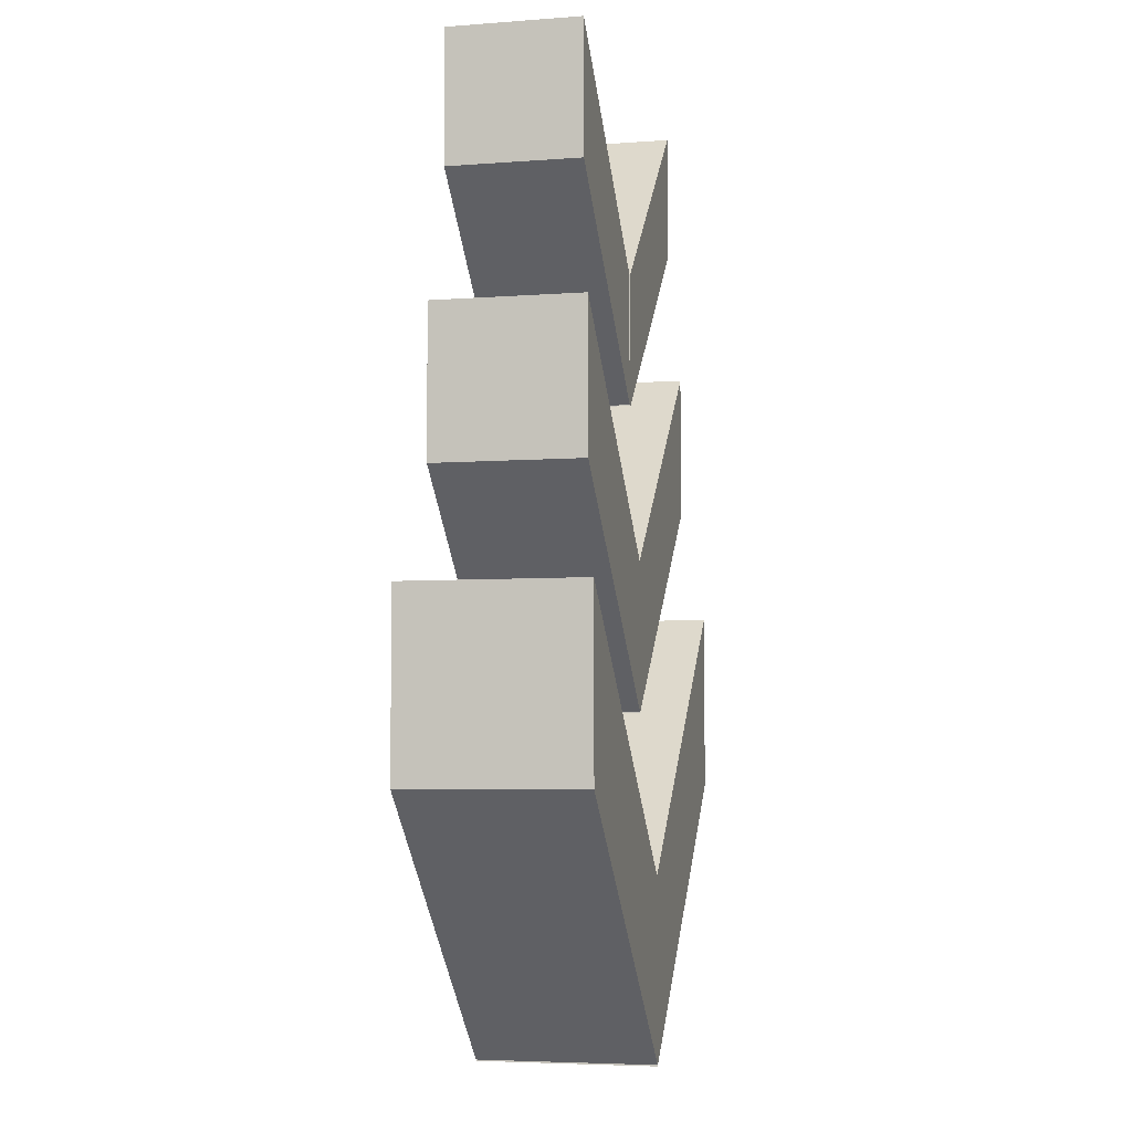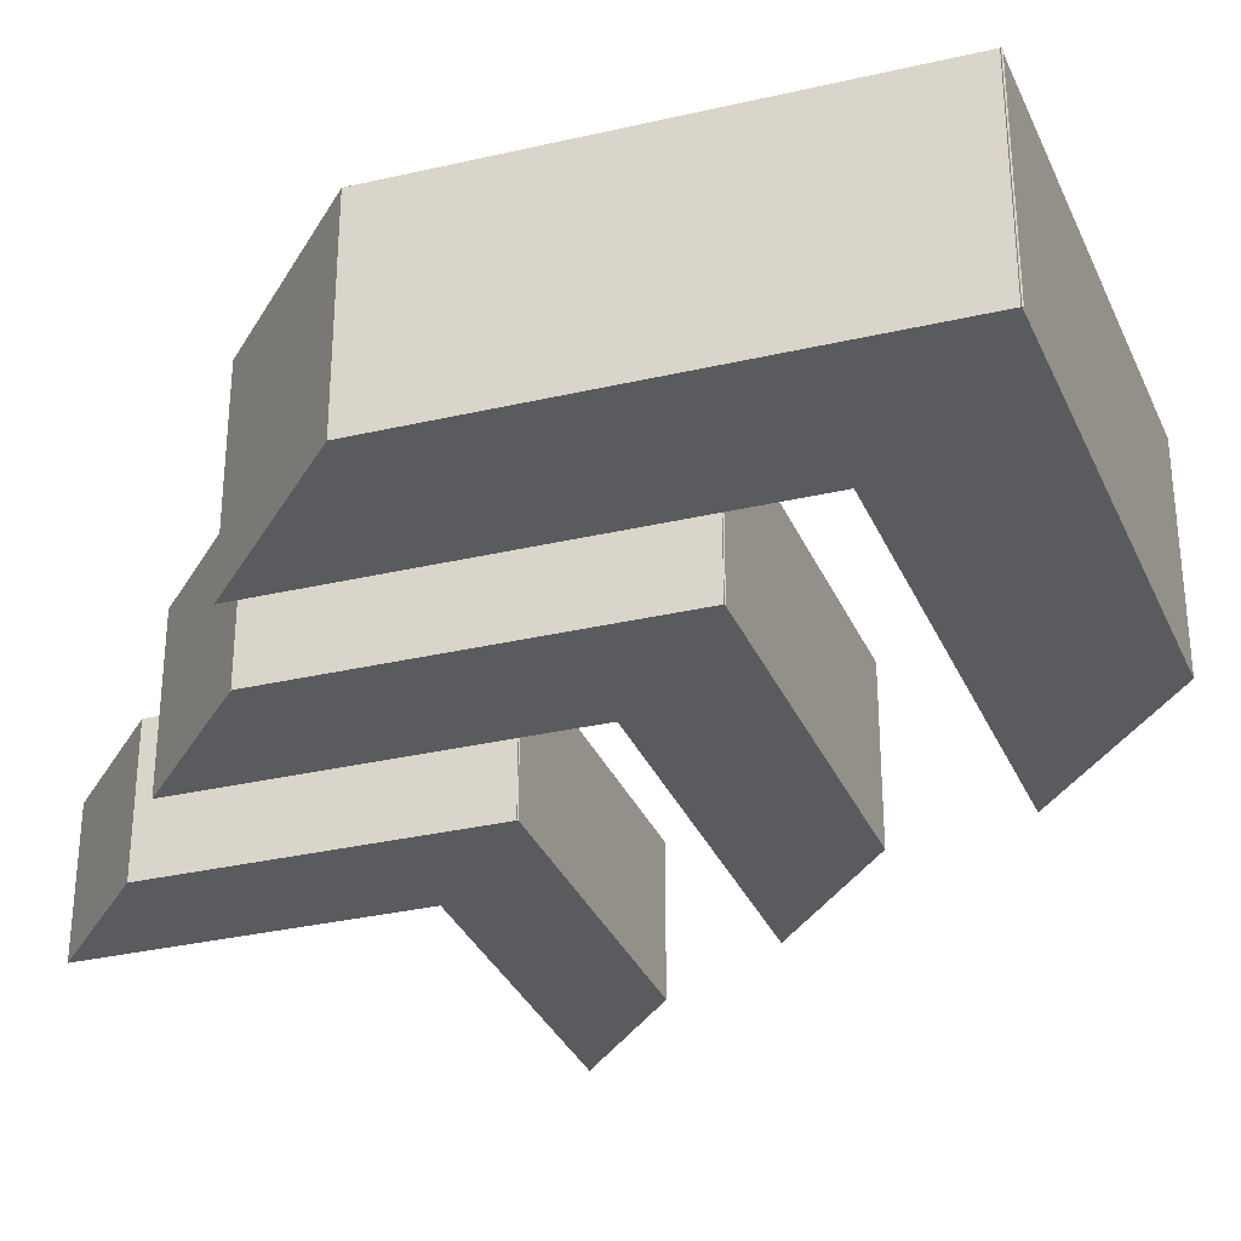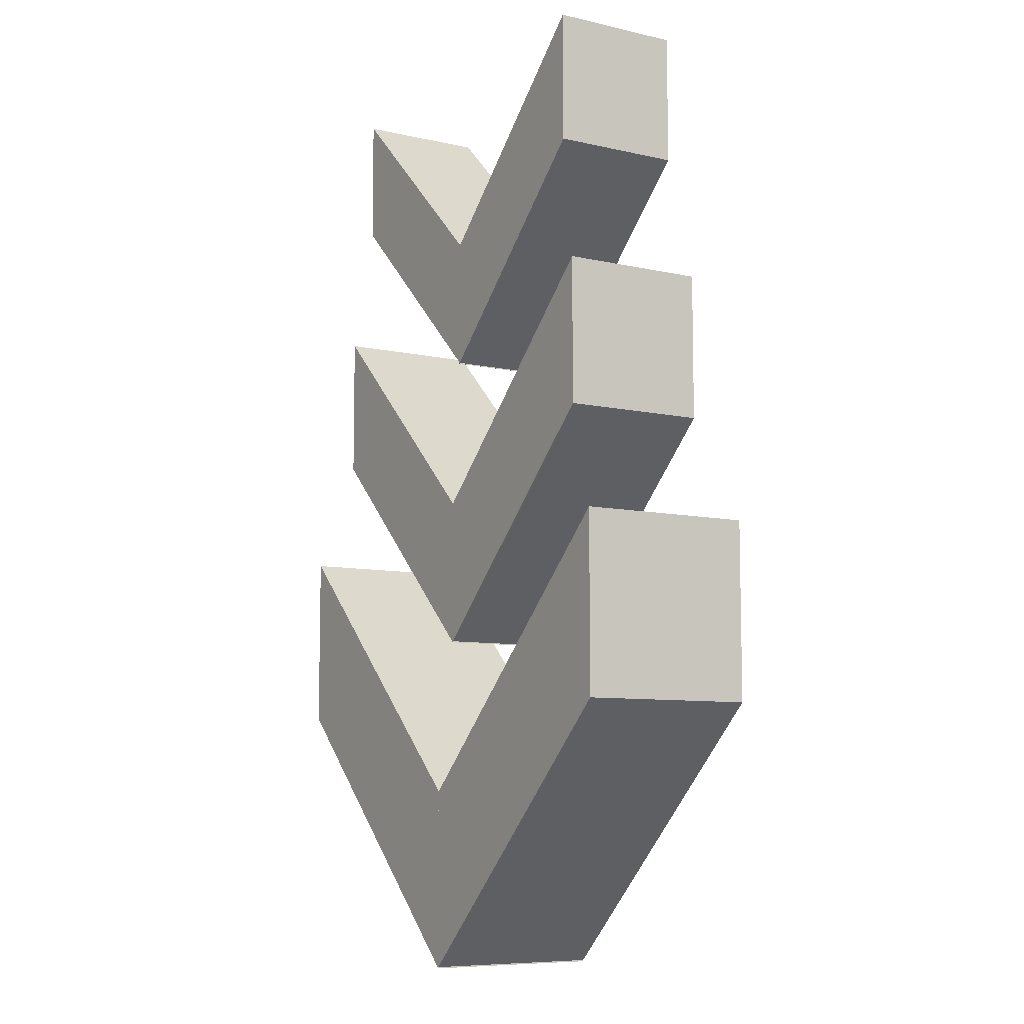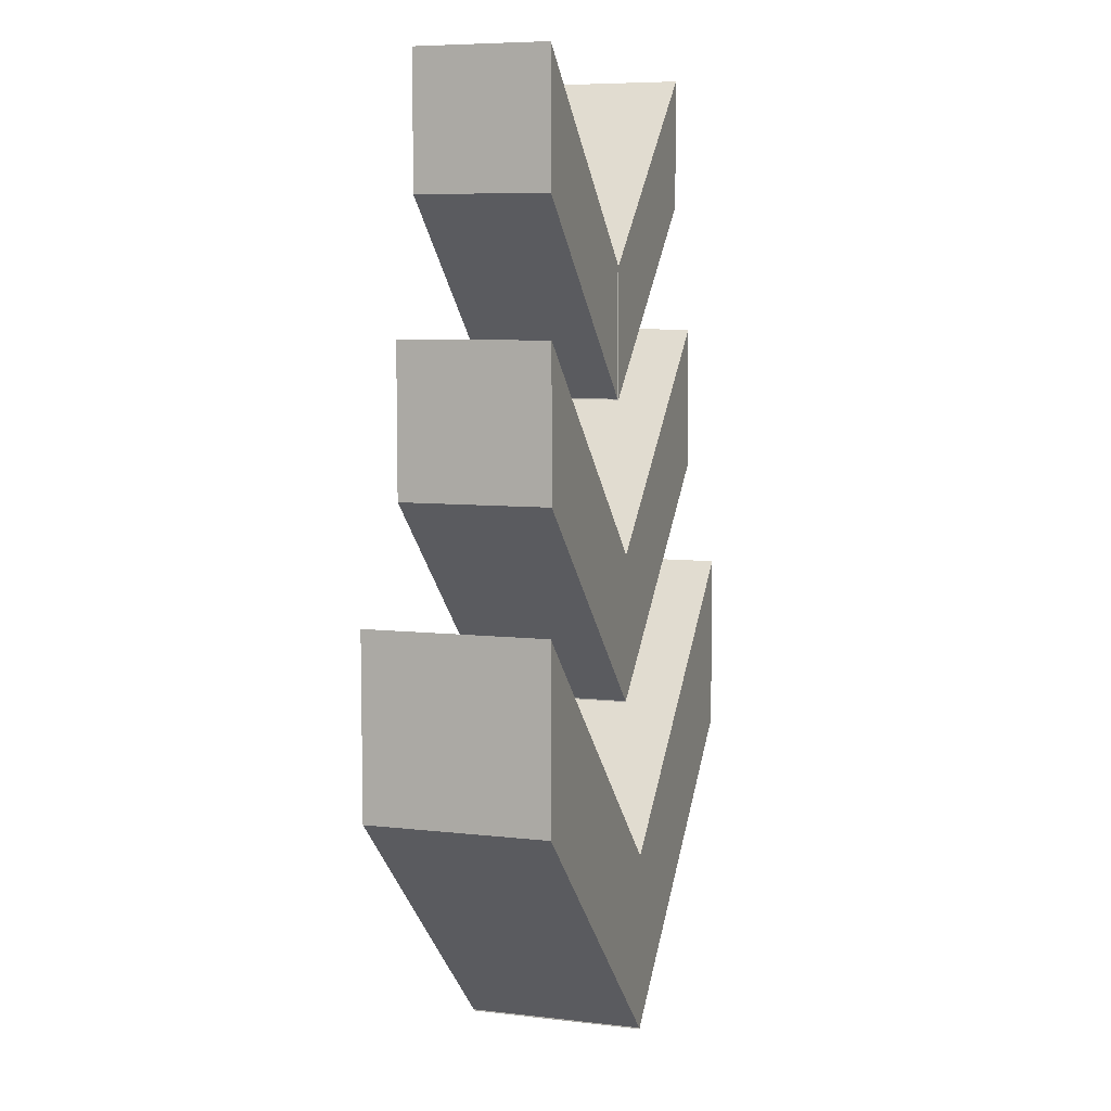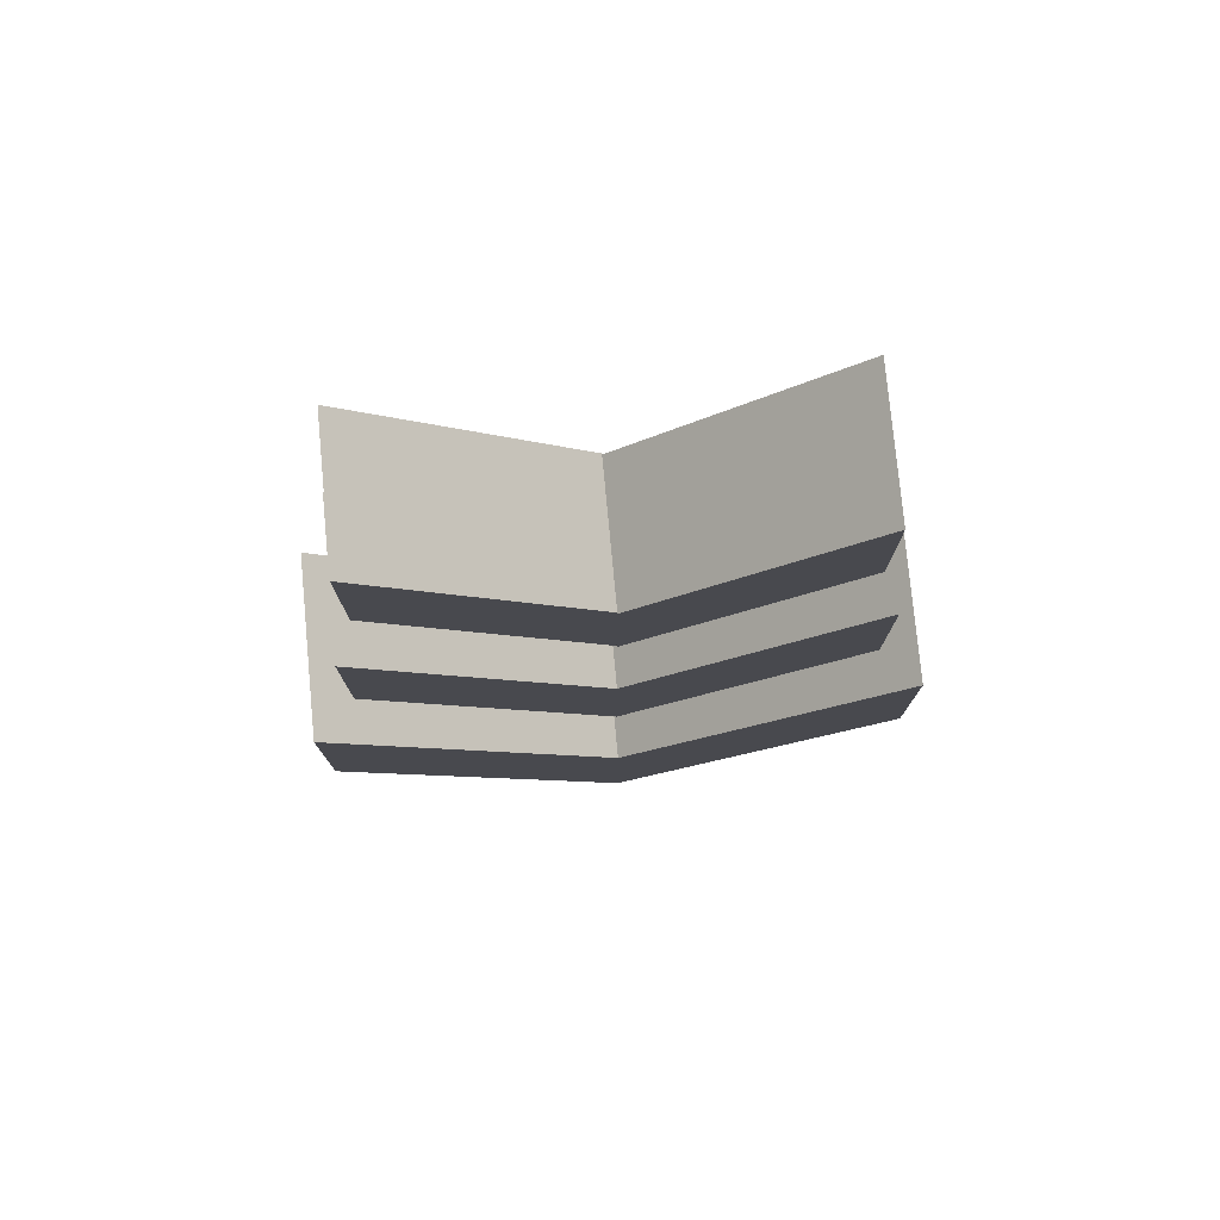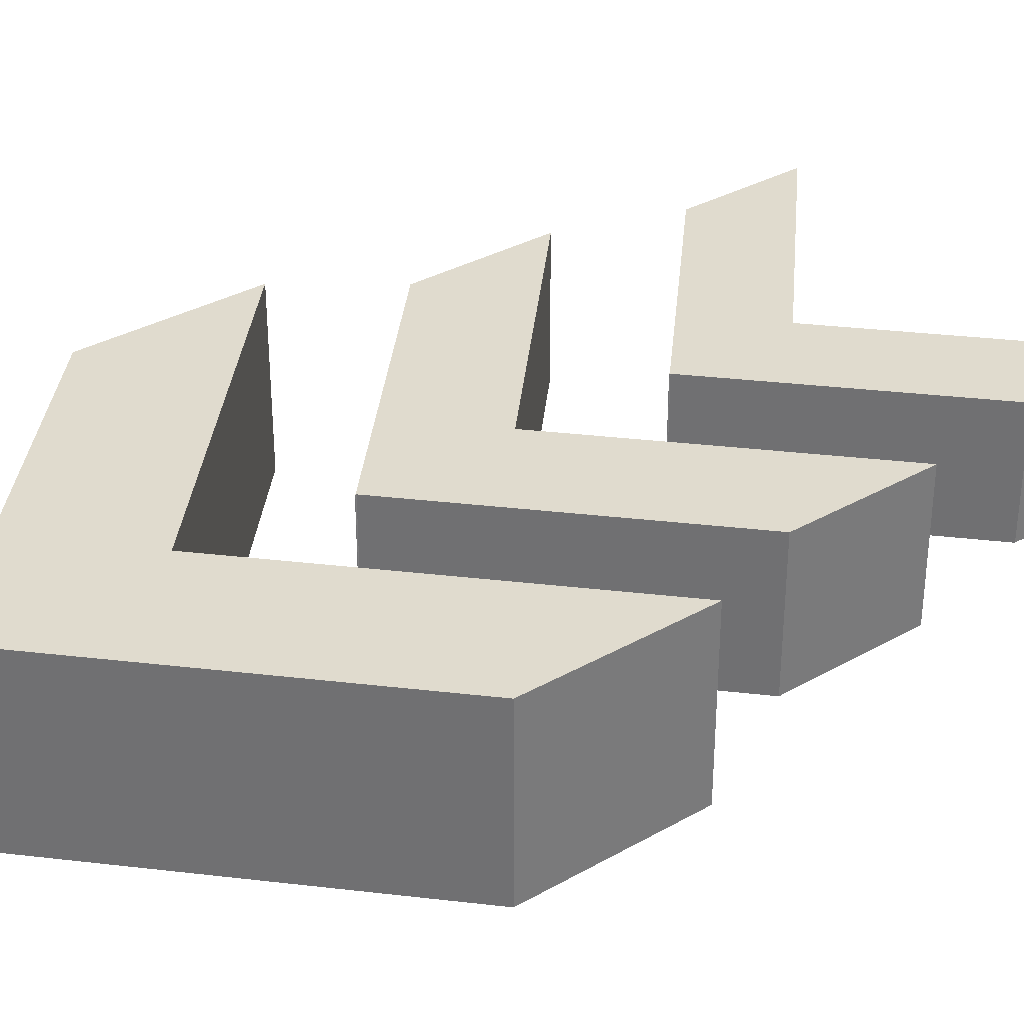
<metadata>
{"format":"obj","ext":"obj","renderer":"f3d","projection":"perspective","resolution":1024,"background":"white","views":[{"elev":-5.2,"azim":103.1,"up":"+Y"},{"elev":-33.2,"azim":-25.6,"up":"+Z"},{"elev":-8.3,"azim":58.0,"up":"+Y"},{"elev":7.2,"azim":108.5,"up":"+Y"},{"elev":77.6,"azim":-5.4,"up":"+Y"},{"elev":33.6,"azim":52.3,"up":"+Z"}]}
</metadata>
<code>
o Cube
v 0.04699 8.958 0.5968
v 0.04699 10.73 0.5977
v 0.04699 8.959 -1.178
v 0.04699 10.73 -1.177
v -2.735 11.58 0.598
v -2.735 13.35 0.5989
v -2.735 11.58 -1.176
v -2.735 13.35 -1.176
f 1 5 7 3
f 4 3 7 8
f 8 7 5 6
f 6 2 4 8
f 2 1 3 4
f 6 5 1 2
o Cube.001
v 0.03553 8.961 -1.165
v 0.03553 10.74 -1.164
v 0.03553 8.96 0.6095
v 0.03553 10.73 0.6104
v 2.818 11.58 -1.164
v 2.818 13.35 -1.163
v 2.818 11.58 0.6108
v 2.818 13.35 0.6116
f 9 13 15 11
f 12 11 15 16
f 16 15 13 14
f 14 10 12 16
f 10 9 11 12
f 14 13 9 10
o Cube.002
v 0.04502 4.873 0.7069
v 0.04502 6.873 0.7078
v 0.04502 4.874 -1.293
v 0.04502 6.874 -1.292
v -3.091 7.825 0.7082
v -3.091 9.825 0.7092
v -3.091 7.826 -1.292
v -3.091 9.826 -1.291
f 17 21 23 19
f 20 19 23 24
f 24 23 21 22
f 22 18 20 24
f 18 17 19 20
f 22 21 17 18
o Cube.003
v 0.0321 4.877 -1.293
v 0.0321 6.877 -1.292
v 0.0321 4.876 0.7069
v 0.0321 6.876 0.7078
v 3.168 7.829 -1.292
v 3.168 9.829 -1.291
v 3.168 7.828 0.7082
v 3.168 9.828 0.7092
f 25 29 31 27
f 28 27 31 32
f 32 31 29 30
f 30 26 28 32
f 26 25 27 28
f 30 29 25 26
o Cube.004
v 0.0528 0.3151 0.9215
v 0.0528 2.749 0.9226
v 0.0528 0.3162 -1.512
v 0.0528 2.75 -1.511
v -3.763 3.907 0.9232
v -3.763 6.34 0.9243
v -3.763 3.908 -1.51
v -3.763 6.341 -1.509
f 33 37 39 35
f 36 35 39 40
f 40 39 37 38
f 38 34 36 40
f 34 33 35 36
f 38 37 33 34
o Cube.005
v 0.03708 0.3195 -1.512
v 0.03708 2.753 -1.511
v 0.03708 0.3184 0.9215
v 0.03708 2.752 0.9227
v 3.853 3.911 -1.51
v 3.853 6.345 -1.509
v 3.853 3.91 0.9232
v 3.853 6.344 0.9243
f 41 45 47 43
f 44 43 47 48
f 48 47 45 46
f 46 42 44 48
f 42 41 43 44
f 46 45 41 42

</code>
